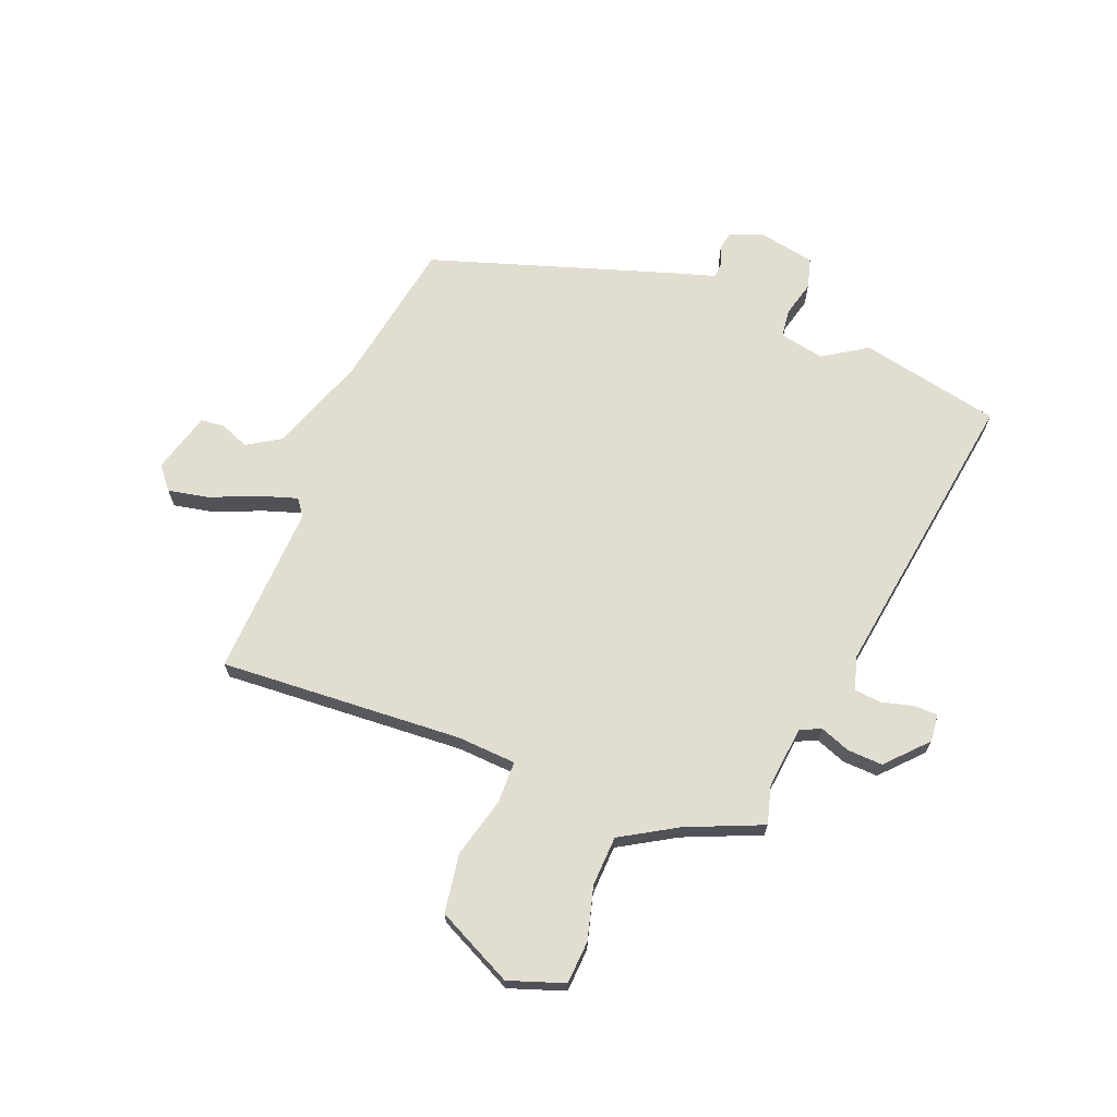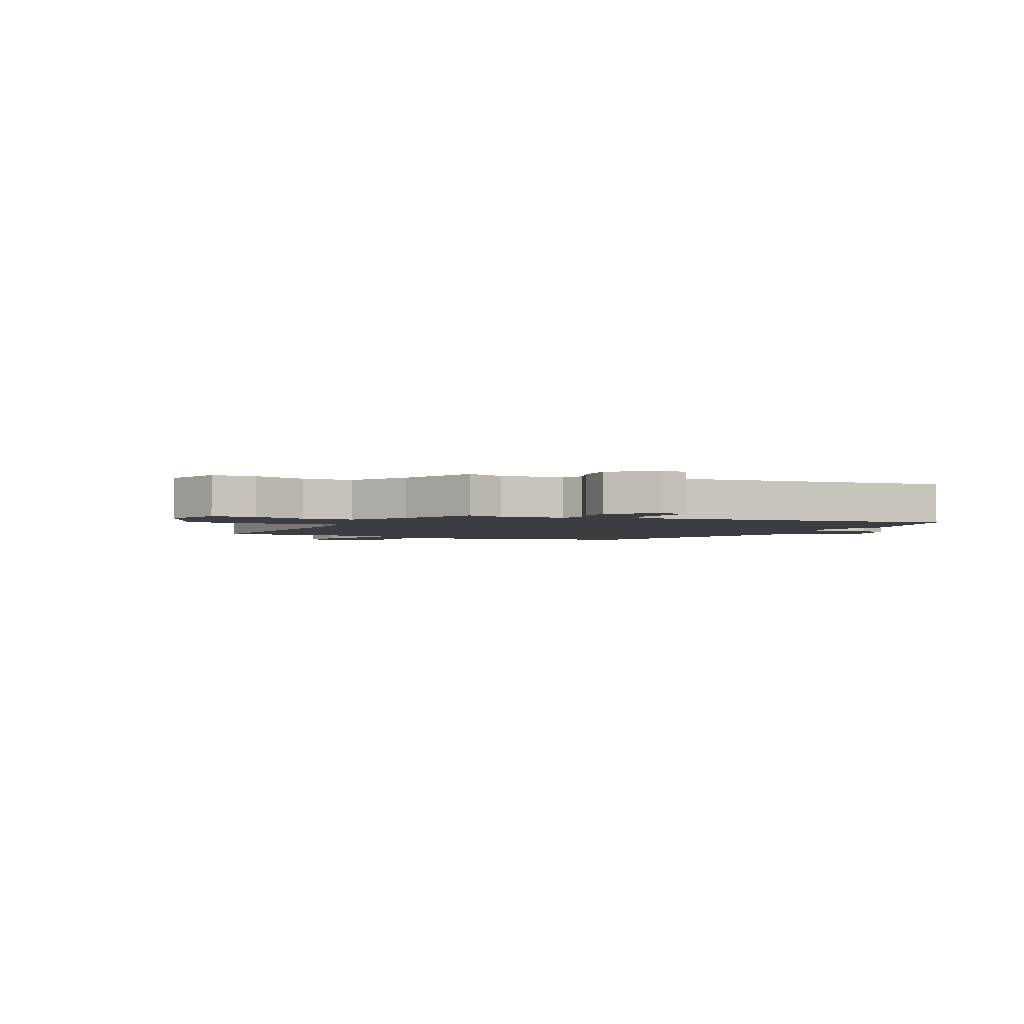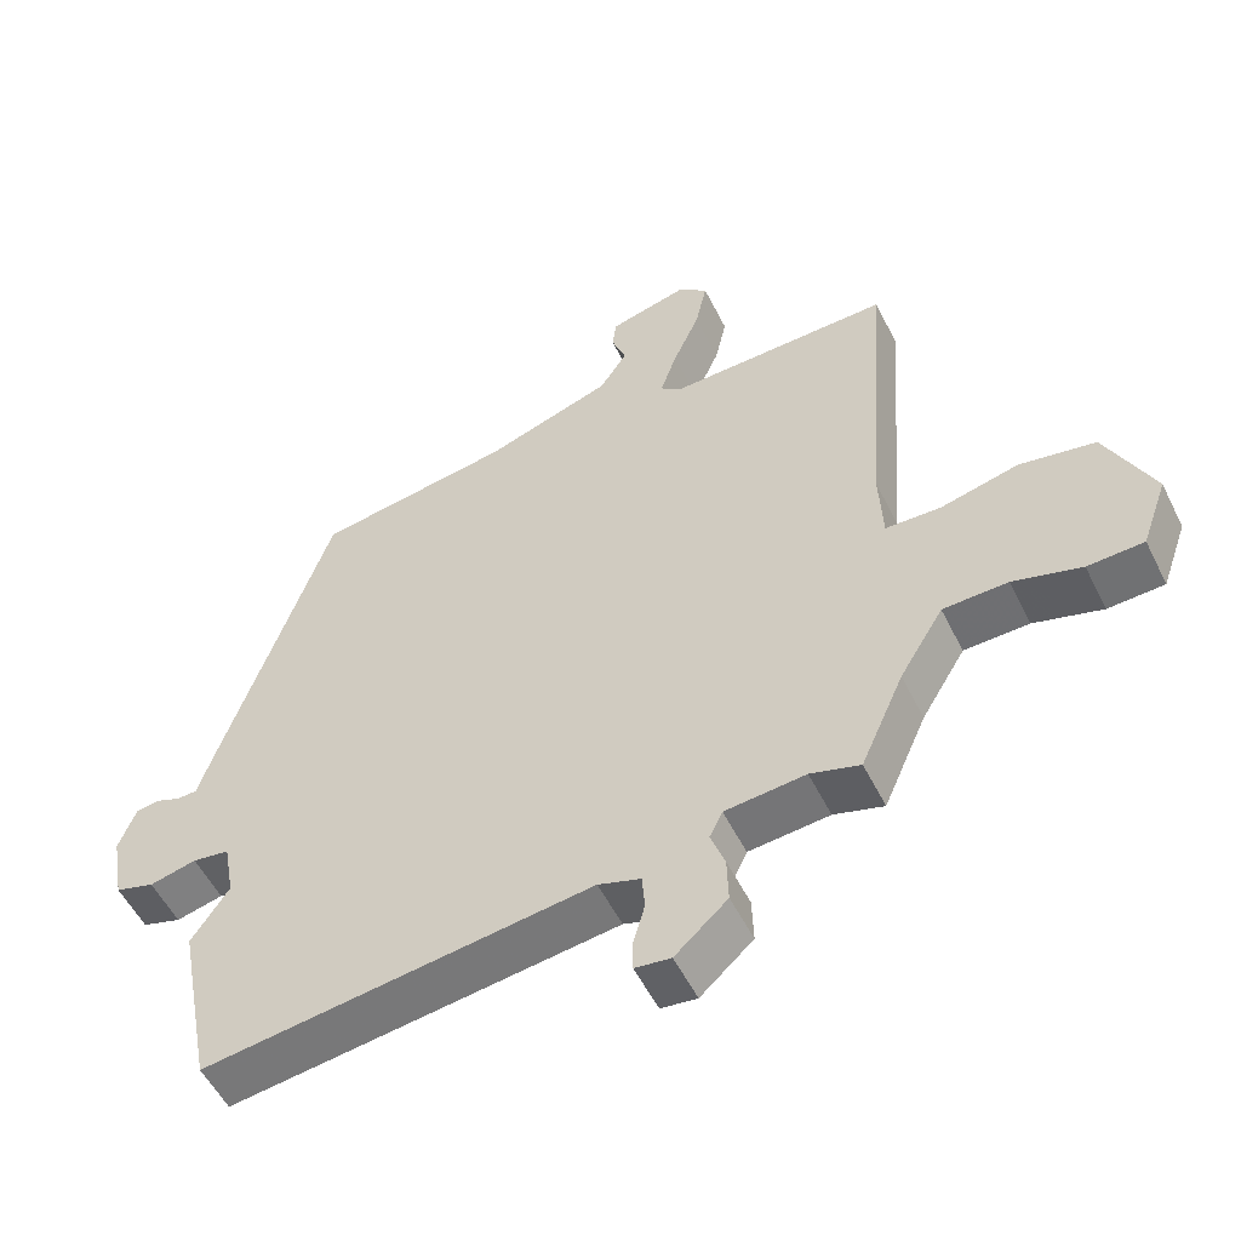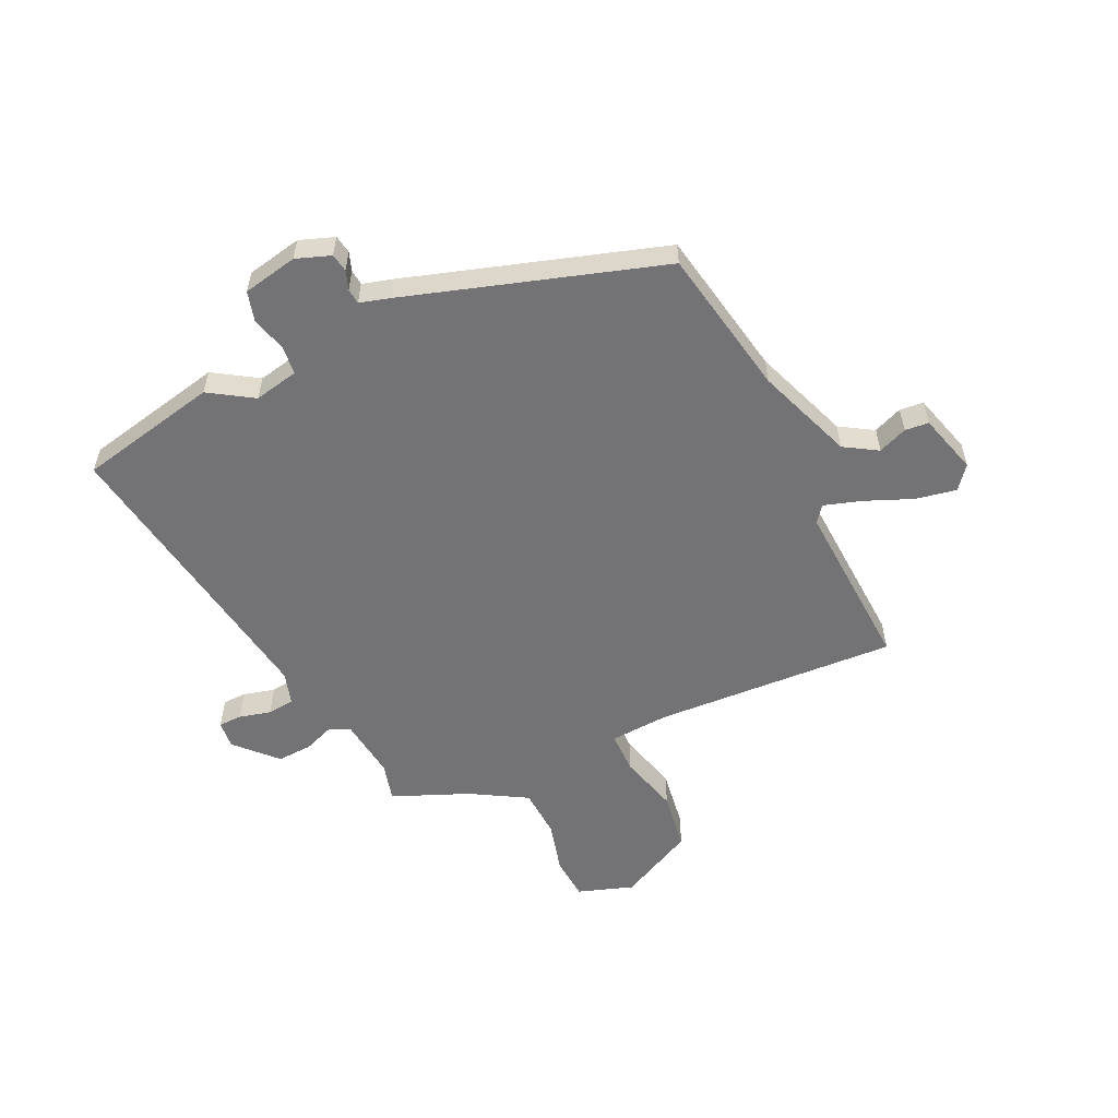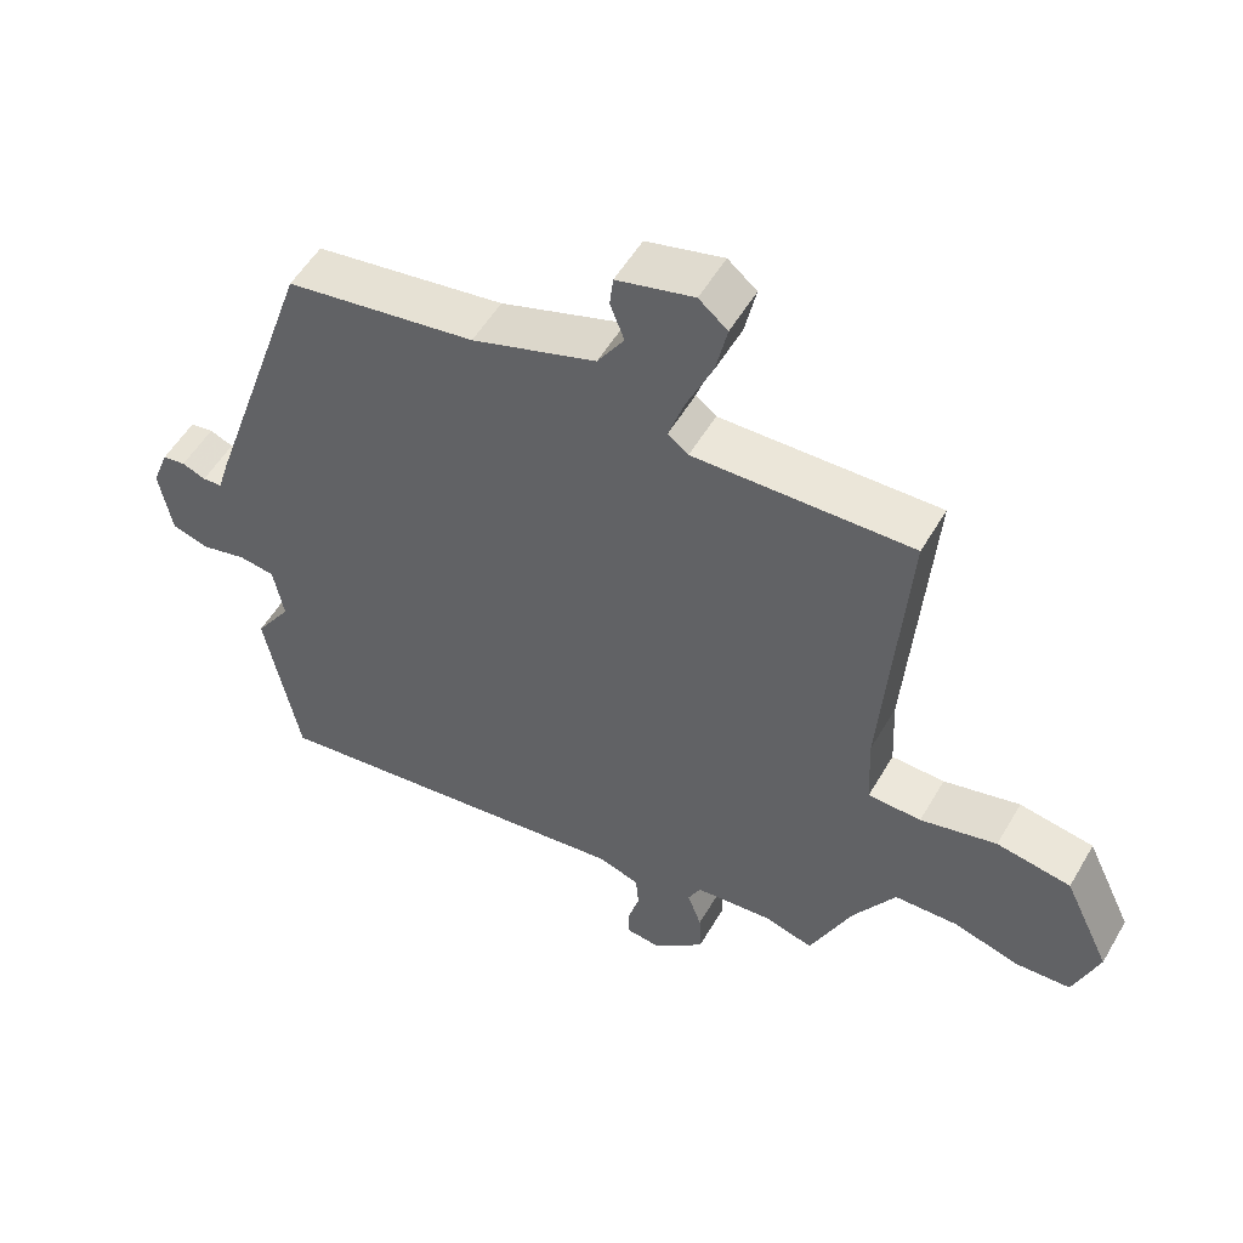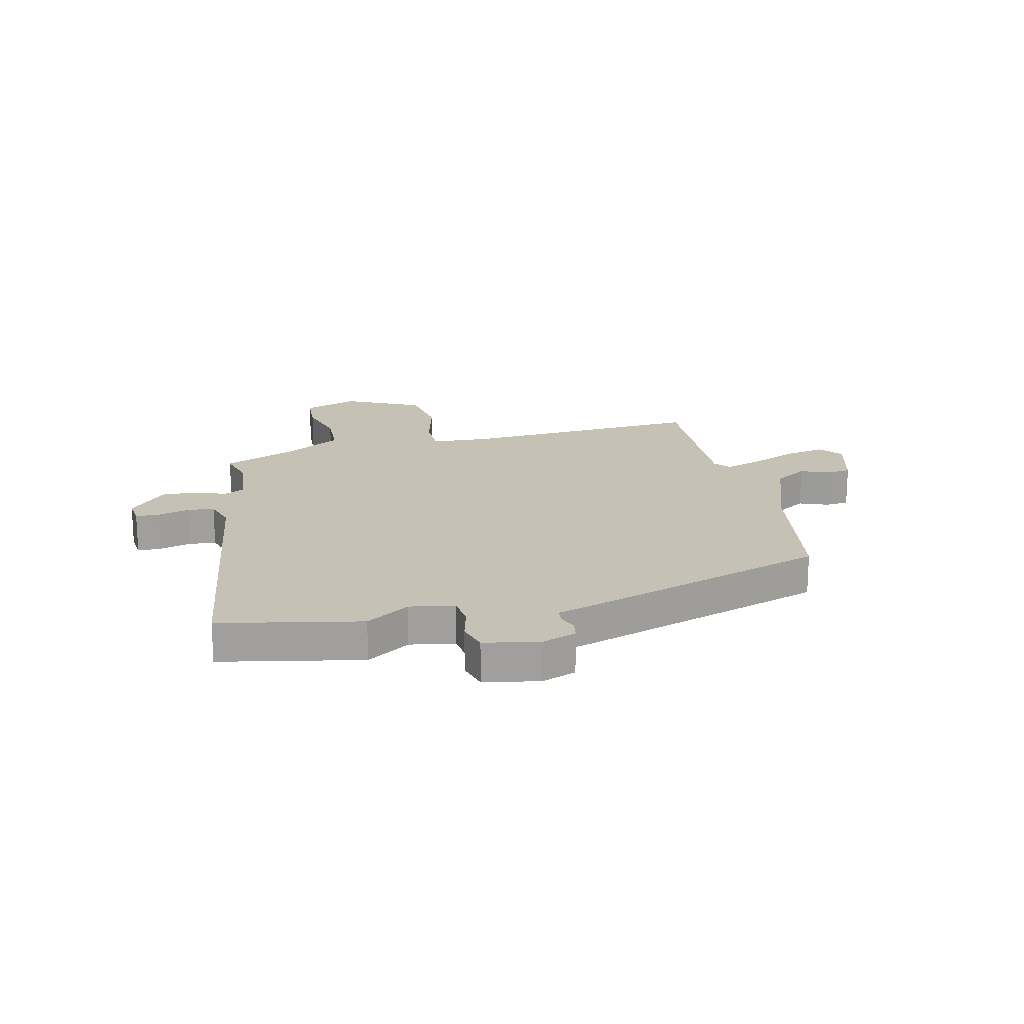
<metadata>
{"format":"obj","ext":"obj","renderer":"f3d","projection":"perspective","resolution":1024,"background":"white","views":[{"elev":68.5,"azim":112.3,"up":"+Y"},{"elev":-2.7,"azim":154.3,"up":"+Y"},{"elev":-53.7,"azim":26.0,"up":"+Z"},{"elev":-56.0,"azim":-63.6,"up":"+Y"},{"elev":53.7,"azim":29.7,"up":"+Z"},{"elev":18.8,"azim":-102.6,"up":"+Y"}]}
</metadata>
<code>
v 0.497 0.07 0.501
v 0.464 0.07 0.062
v 0.469 0.07 -0.045
v 0.545 0.07 -0.047
v 0.654 0.07 -0.02
v 0.76 0.07 -0.038
v 0.826 0.07 -0.177
v 0.79 0.07 -0.277
v 0.712 0.07 -0.281
v 0.617 0.07 -0.254
v 0.527 0.07 -0.257
v 0.466 0.07 -0.357
v 0.406 0.07 -0.493
v 0.337 0.07 -0.473
v 0.225 0.07 -0.484
v 0.207 0.07 -0.521
v 0.227 0.07 -0.576
v 0.229 0.07 -0.64
v 0.156 0.07 -0.706
v 0.106 0.07 -0.7
v 0.106 0.07 -0.657
v 0.122 0.07 -0.6
v 0.118 0.07 -0.551
v 0.059 0.07 -0.532
v -0.48 0.07 -0.604
v -0.529 0.07 -0.349
v -0.477 0.07 -0.271
v -0.492 0.07 -0.19
v -0.543 0.07 -0.183
v -0.608 0.07 -0.199
v -0.662 0.07 -0.183
v -0.68 0.07 -0.083
v -0.656 0.07 -0.021
v -0.623 0.07 -0.016
v -0.589 0.07 -0.029
v -0.561 0.07 -0.027
v -0.544 0.07 0.028
v -0.389 0.07 0.485
v -0.118 0.07 0.529
v 0.059 0.07 0.59
v 0.097 0.07 0.649
v 0.077 0.07 0.702
v 0.082 0.07 0.745
v 0.192 0.07 0.774
v 0.233 0.07 0.74
v 0.217 0.07 0.666
v 0.18 0.07 0.582
v 0.157 0.07 0.514
v 0.186 0.07 0.491
v 0.497 0 0.501
v 0.464 0 0.062
v 0.469 0 -0.045
v 0.545 0 -0.047
v 0.654 0 -0.02
v 0.76 0 -0.038
v 0.826 0 -0.177
v 0.79 0 -0.277
v 0.712 0 -0.281
v 0.617 0 -0.254
v 0.527 0 -0.257
v 0.466 0 -0.357
v 0.406 0 -0.493
v 0.337 0 -0.473
v 0.225 0 -0.484
v 0.207 0 -0.521
v 0.227 0 -0.576
v 0.229 0 -0.64
v 0.156 0 -0.706
v 0.106 0 -0.7
v 0.106 0 -0.657
v 0.122 0 -0.6
v 0.118 0 -0.551
v 0.059 0 -0.532
v -0.48 0 -0.604
v -0.529 0 -0.349
v -0.477 0 -0.271
v -0.492 0 -0.19
v -0.543 0 -0.183
v -0.608 0 -0.199
v -0.662 0 -0.183
v -0.68 0 -0.083
v -0.656 0 -0.021
v -0.623 0 -0.016
v -0.589 0 -0.029
v -0.561 0 -0.027
v -0.544 0 0.028
v -0.389 0 0.485
v -0.118 0 0.529
v 0.059 0 0.59
v 0.097 0 0.649
v 0.077 0 0.702
v 0.082 0 0.745
v 0.192 0 0.774
v 0.233 0 0.74
v 0.217 0 0.666
v 0.18 0 0.582
v 0.157 0 0.514
v 0.186 0 0.491
f 44 45 46 47
f 44 47 48
f 41 42 43 44
f 40 41 44 48
f 39 40 48 49
f 36 37 38 39
f 32 33 34 35
f 32 35 36
f 29 30 31 32
f 28 29 32 36
f 24 25 26 27
f 23 24 27 28
f 19 20 21 22
f 19 22 23
f 16 17 18 19
f 16 19 23
f 15 16 23 28
f 12 13 14
f 11 12 14 15
f 7 8 9 10
f 7 10 11
f 4 5 6 7
f 3 4 7 11
f 49 1 2
f 49 2 3
f 28 36 39 49
f 15 28 49
f 3 11 15 49
f 96 95 94 93
f 97 96 93
f 93 92 91 90
f 97 93 90 89
f 98 97 89 88
f 88 87 86 85
f 84 83 82 81
f 85 84 81
f 81 80 79 78
f 85 81 78 77
f 76 75 74 73
f 77 76 73 72
f 71 70 69 68
f 72 71 68
f 68 67 66 65
f 72 68 65
f 77 72 65 64
f 63 62 61
f 64 63 61 60
f 59 58 57 56
f 60 59 56
f 56 55 54 53
f 60 56 53 52
f 51 50 98
f 52 51 98
f 98 88 85 77
f 98 77 64
f 98 64 60 52
f 1 50 51 2
f 2 51 52 3
f 3 52 53 4
f 4 53 54 5
f 5 54 55 6
f 6 55 56 7
f 7 56 57 8
f 8 57 58 9
f 9 58 59 10
f 10 59 60 11
f 11 60 61 12
f 12 61 62 13
f 13 62 63 14
f 14 63 64 15
f 15 64 65 16
f 16 65 66 17
f 17 66 67 18
f 18 67 68 19
f 19 68 69 20
f 20 69 70 21
f 21 70 71 22
f 22 71 72 23
f 23 72 73 24
f 24 73 74 25
f 25 74 75 26
f 26 75 76 27
f 27 76 77 28
f 28 77 78 29
f 29 78 79 30
f 30 79 80 31
f 31 80 81 32
f 32 81 82 33
f 33 82 83 34
f 34 83 84 35
f 35 84 85 36
f 36 85 86 37
f 37 86 87 38
f 38 87 88 39
f 39 88 89 40
f 40 89 90 41
f 41 90 91 42
f 42 91 92 43
f 43 92 93 44
f 44 93 94 45
f 45 94 95 46
f 46 95 96 47
f 47 96 97 48
f 48 97 98 49
f 49 98 50 1

</code>
